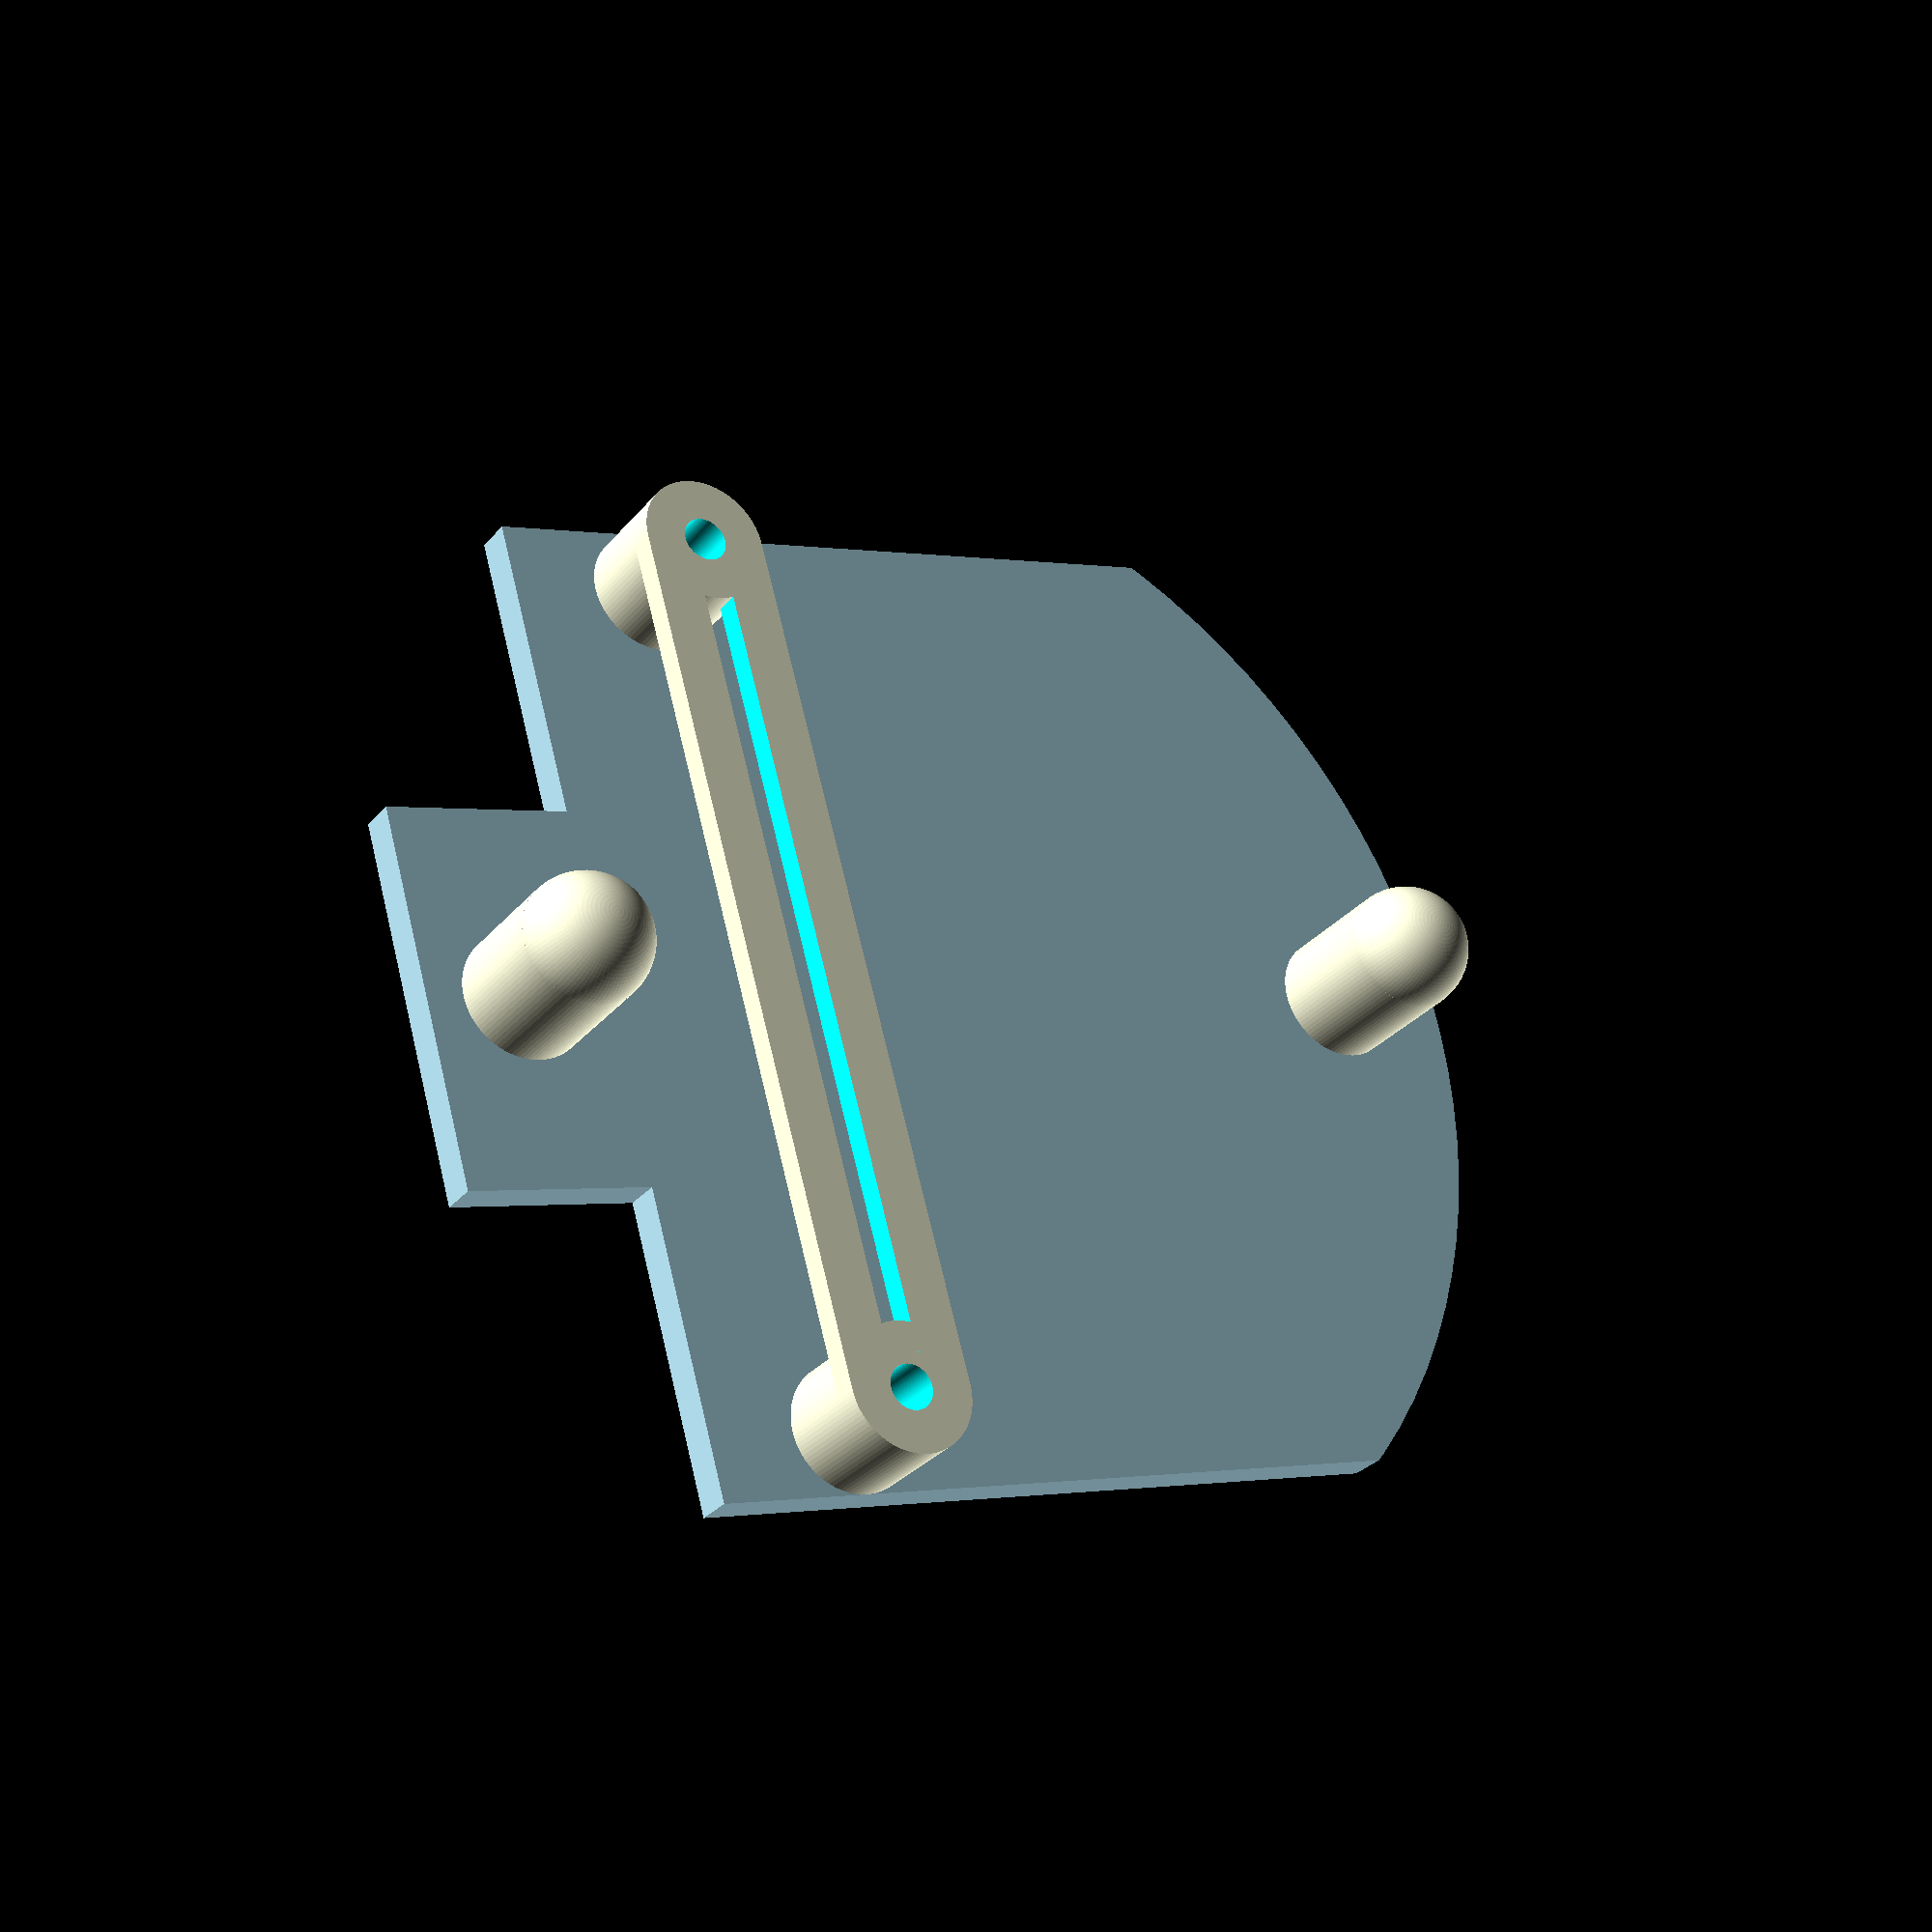
<openscad>
$fn=100;

hole_440 = 3.5;  // mm
hole_256 = 2.5;  // mm

module plate(thick=3){
    difference(){
        dia = 100;
        cylinder(thick,d=dia, center=true);
        translate([-dia/2,dia/2-10,-thick]) cube([dia,dia,2*thick]);
        translate([-dia/2,-3*dia/2+10,-thick]) cube([dia,dia,2*thick]);
    }
}

module irholes(){
    translate([0,2.1,2.1]) rotate([0,90,0]) cylinder(10,d=2.5,center=true);
    translate([0,10.8-2.1,23.4+2.1/2]) rotate([0,90,0]) cylinder(10,d=2.5,center=true);
}

module ir_mnt(){
    translate([0,-15/2,0]) difference(){
        cube([3,15,35]);
        translate([0,2.5,3]) irholes();
    }
}

module wheel(){
    color("gray") rotate([90,0,0]) cylinder(h=8, d=60.1);
}

module board(){
    color("green") translate([-70/2, -35/2, 0]) cube([70,35,2]);
    color("green") translate([-10, -7.5, 0]) cube([20,15,19]);
}

module board_mnt(){
    // won't work like this!!!
    // solder bumps on the back will push it up higher
    w = 20;
    dia = 5;
    difference(){
        rotate([0,90,0]) cylinder(h=w,d=dia, center=true);
        translate([-w,0,-dia/4]) cube([2*w,dia,dia/2]);  // groove
        translate([-w,-dia/2,-dia/2]) cube([2*w,dia,dia/2]);  // cut off bottom
    }
}

//board_mnt();

module motor_straight(){
    difference(){
        union(){
            // gears
            translate([0,-18.8/2,-22.4/2]) cube([36.8, 18.8, 22.4]);
            // motor
            rotate([0,90,0]) translate([0,0,-22.9]) cylinder(h=22.9, d=18.8);
            // shaft
            translate([25.6,0,0]) rotate([-90,0,0]) cylinder(h=18.8/2+9.2,d=5.4);
            // nubbin
            translate([36.8-22.3,0,0]) rotate([-90,0,0]) cylinder(h=18.8/2+2,d=4.48);
        }
        // mounting holes
        translate([36.8-31.8,0,9]) rotate([-90,0,0]) cylinder(h=50.4,d=hole_440,center=true);
        translate([36.8-31.8,0,-9]) rotate([-90,0,0]) cylinder(h=50,d=hole_440,center=true);
    }
}

module motor_90(){
    difference(){
        union(){
            // gears
            translate([-22.5/2,-13.7/2,-22.8/2]) cube([42,13.7,22.8]);
            // motor
            rotate([90,0,0]) translate([0,0,13.72/2]) cylinder(d=22.5, h=33);
            // shaft
            translate([20.6,0,0]) rotate([-90,0,0]) cylinder(h=18.8/2+9.2,d=5.4);
            // nubbin
            translate([9.5,0,0]) rotate([-90,0,0]) cylinder(h=18.8/2+2,d=4.48);
        }
        // mounting holes
        translate([28.5,0,9]) rotate([-90,0,0]) cylinder(h=25,d=hole_256,center=true);
        translate([28.5,0,-9]) rotate([-90,0,0]) cylinder(h=25,d=hole_256,center=true);
    }
}

module motor_mnt(){
    height = 25;
    difference(){
        // main L shape of bracket
        union(){
            translate([-5,0,0]) cube([40,2,height]);
            translate([31.5,-8,0]) cube([9,10,height]);
        }
        
        // cut out in verticle square pillar
        translate([33,-8-1,.3*height/2]) cube([12,12,0.7*height]);
        
        // mounting hole verticle
        translate([36,-3,.2*height/2]) cylinder(h=100, d=hole_440, center=true);
        
        // motor shaft
        translate([20,0,height/2]) rotate([90,0,0]) cylinder(d=8, h=10, center=true);
        
        // nubbin
        translate([8.5,0,height/2]) rotate([90,0,0]) cylinder(d=5.25, h=10, center=true);
        
        // mounting holes
        translate([19.5,0,height/2]) rotate([90,0,0]){
            // 90
            translate([8,9,0]) cylinder(d=hole_256, h=10, center=true);
            translate([8,-9,0]) cylinder(d=hole_256, h=10, center=true);
            // straight
            translate([-20.5,9,0]) cylinder(d=hole_440, h=10, center=true);
            translate([-20.5,-9,0]) cylinder(d=hole_440, h=10, center=true);
        }
    }
}

module breadboard(){
    cube([54,83,10]);
}

module caster(){
    // 18.6 mm w/o thick
    dia = 10;
    h = 16;
    cylinder(h=h-dia/2, d=dia);
    translate([0,0,h-dia/2]) sphere(d=dia);
}

thick = 3;


module motor_plate_90(thick, draw=false){
    // main plate
    color("lightblue") difference()
    {
        cylinder(h=thick,d=100, center=true);
        
        // cut outs for the wheels
        translate([0,49,0]) cube([65,30,10], center=true);
        translate([0,-49,0]) cube([65,30,10], center=true);
    }
    
    // motor mounts
    translate([-20,32,thick/2]) color("lightblue") motor_mnt();
    rotate([180,180,0]) translate([-20,32,thick/2]) color("lightblue") motor_mnt();
    
    // IR sensors
//    translate([47,0,0]) ir_mnt();
//    rotate([0,0,30]) translate([47,0,0]) ir_mnt();
//    rotate([0,0,-30]) translate([47,0,0]) ir_mnt();
    
    
    if (draw){
        translate([0,0,22.8/2+thick/2]){
            translate([-21,25,1]){
                rotate([0,0,0]) motor_90();
//                translate([20.6,20,0]) wheel();
            }
            translate([21,-25,1]){
                rotate([180,180,0]){
                    motor_90();
//                    translate([20.6,20,0]) wheel();
                }
            }
        }
    }
}

module array_mnt(width){
    h = 10;
    t = 2;
    difference(){
        union(){
            translate([0,width/2,0]) cylinder(h=h,d=10);
            translate([0,-width/2,0]) cylinder(h=h,d=10);
            difference(){
                translate([-5,-width/2,h-t]) cube([10,width,t]);
                translate([-hole_256/2,-width/2,h-2*t]) cube([hole_256,width,3*t]);
            }
        }
        translate([0,width/2,0]) cylinder(h=6*h,d=hole_440, center=true);
        translate([0,-width/2,0]) cylinder(h=6*h,d=hole_440, center=true);
    }
}

module base_plate_90(thick, draw=false){
    // plate
    color("lightgray") difference()
    {
        cylinder(h=thick,d=100, center=true);
        translate([0,49,0]) cube([65,30,10], center=true);
        translate([0,-49,0]) cube([65,30,10], center=true);
        
        // holes
        translate([16,29,0]) cylinder(h=10,d=hole_440, center=true);
        translate([-16,-29,0]) cylinder(h=10,d=hole_440, center=true);
    }
    
    // caster wheels
    translate([40,0,0]) caster();
    translate([-40,0,0]) caster();
    
    // line following array
    translate([25,0,0]) array_mnt(55);
}

//motor_plate_90(thick, true);
//translate([0,0,28]) base_plate_90(thick);
//base_plate_90(thick);

//motor_mnt();

//caster();

module base_plate_s(thick, draw=false){
    // plate
    color("lightblue") difference()
    {
        cylinder(h=thick,d=100, center=true);
        
        // IR cuts
        translate([48,0,0]) cube([10,50,10], center=true);
        translate([28,15,-thick]) cube([35,50,10], center=false);
        translate([28,-15,thick]) rotate([180,0,0]) cube([35,50,10], center=false);
        
        // wheel cuts
        translate([0,54,0]) cube([65,30,10], center=true);
        translate([0,-54,0]) cube([65,30,10], center=true);
        
        // holes
        translate([16,34,0]) cylinder(h=10,d=hole_440, center=true);
        translate([16,-34,0]) cylinder(h=10,d=hole_440, center=true);
    }
    
    if (draw){
        // electronics board
        translate([-10,0,-thick/2-1]) rotate([180,0,0]) board();
    }
    
    // caster wheels
    translate([35,0,0]) caster();
    translate([-40,0,0]) caster();
    
    // line following array
    translate([16,0,0]) array_mnt(68);
}


// straight motors
module motor_plate_s(thick, draw=false){
    color("lightblue") difference()
    {
        cylinder(h=thick,d=100, center=true);
        
        // wheel cut outs
        translate([0,54,0]) cube([65,30,10], center=true);
        translate([0,-54,0]) cube([65,30,10], center=true);
        
        // jumper access
        translate([-54,0,0]) cube([40,50,10], center=true);
        
        
        // IR cuts
        translate([50,0,0]) cube([6,50,10], center=true);
        translate([30,25,-thick]) cube([35,50,10], center=false);
        translate([30,-25,thick]) rotate([180,0,0]) cube([35,50,10], center=false);
    }
    
    
    // IR sensors
    translate([44,0,thick/2]) ir_mnt();
    translate([37,22,thick/2]) rotate([0,0,90]) ir_mnt();
    translate([37,-22,thick/2]) rotate([0,0,-90]) ir_mnt();
//    rotate([0,0,-30]) translate([44,0,-thick/2]) rotate([0,0,0]) ir_mnt();
//    rotate([0,0,30]) translate([44,0,-thick/2]) rotate([0,0,60]) ir_mnt();
//    rotate([0,0,-30]) translate([44,0,-thick/2]) rotate([0,0,-60]) ir_mnt();
    
    // motor mounts
//    translate([-14,37,thick/2]) color("lightblue") motor_mnt();
    translate([-20,37,thick/2]) color("lightblue") motor_mnt();
    translate([-20,-37,25+thick/2]) rotate([180,0,0]) color("lightblue") motor_mnt();
    
    if (draw){
        translate([0,0,22.8/2+thick/2]){
//            translate([-20,28,1]){
            translate([-26,27.5,1]){
                motor_straight();
                translate([26,22,0]) wheel();
            }
            translate([-26,-27.5,1]){
                rotate([180,0,0]){
                    motor_straight();
//                    translate([26,22,0]) wheel();
                }
            }
        }
    }
}


//motor_plate_s(thick, false);
//translate([0,0,28]) base_plate_s(thick);

base_plate_s(thick, false);
</openscad>
<views>
elev=29.2 azim=164.2 roll=328.7 proj=p view=wireframe
</views>
